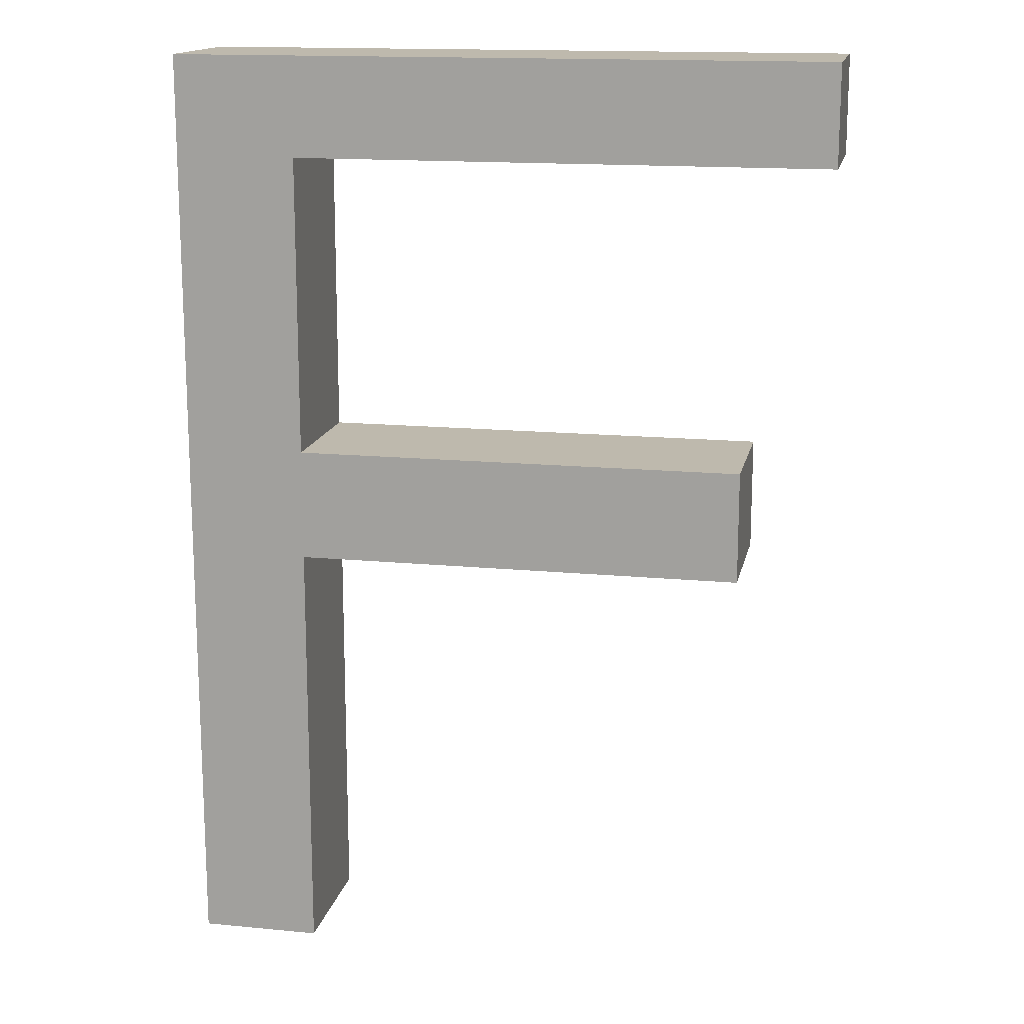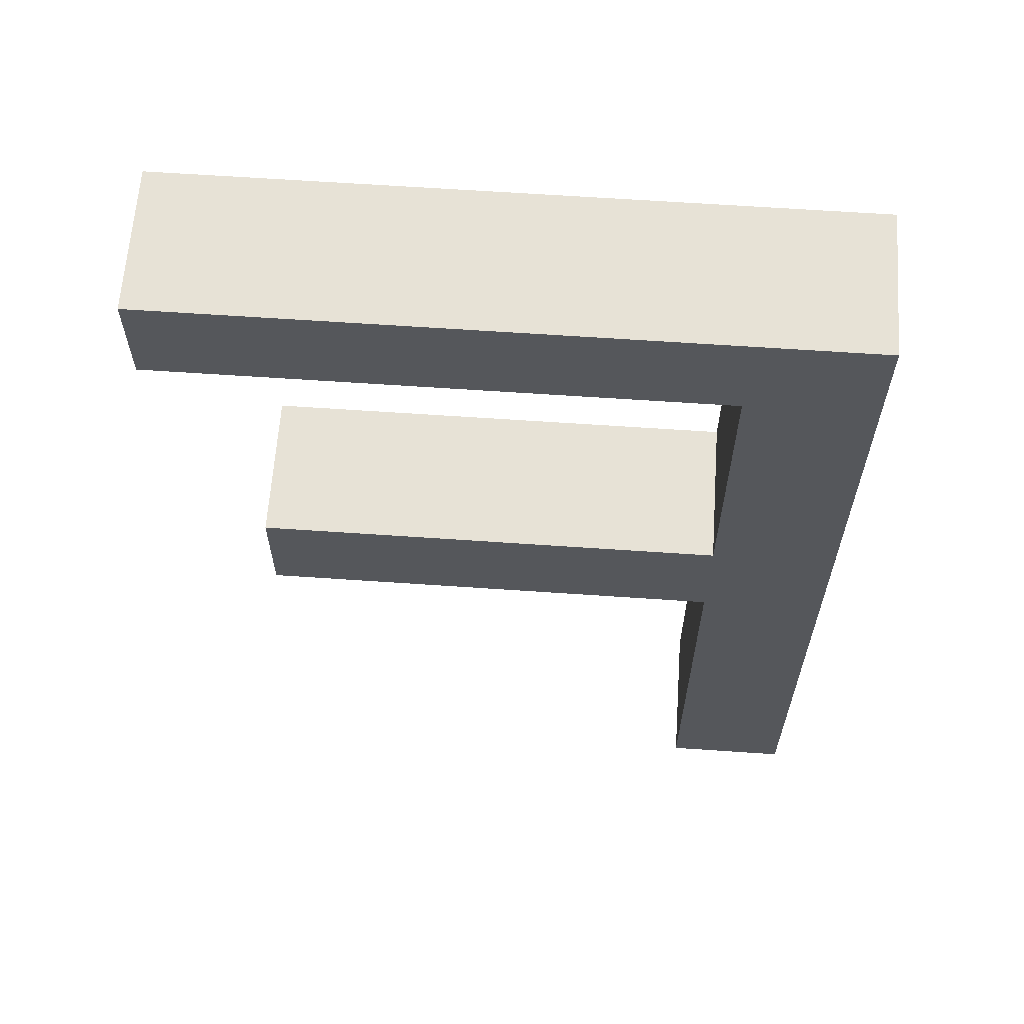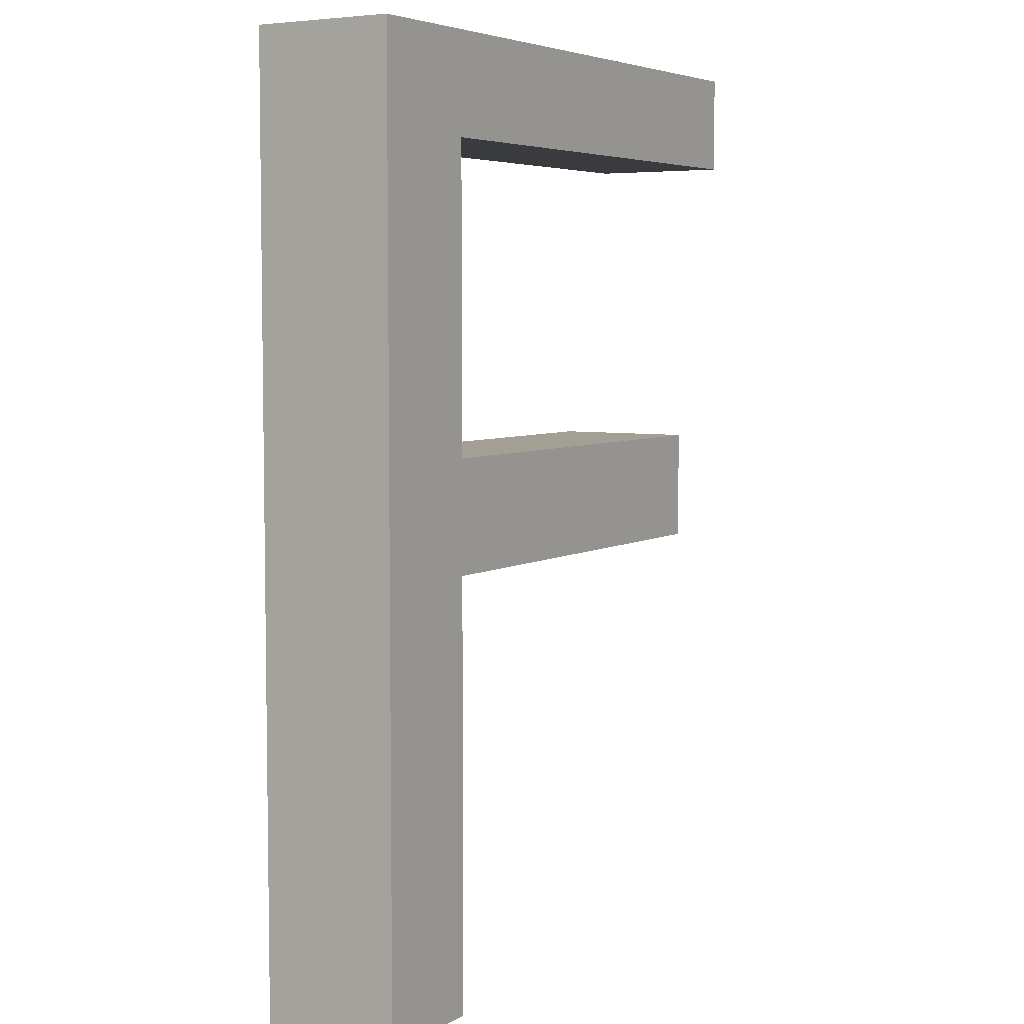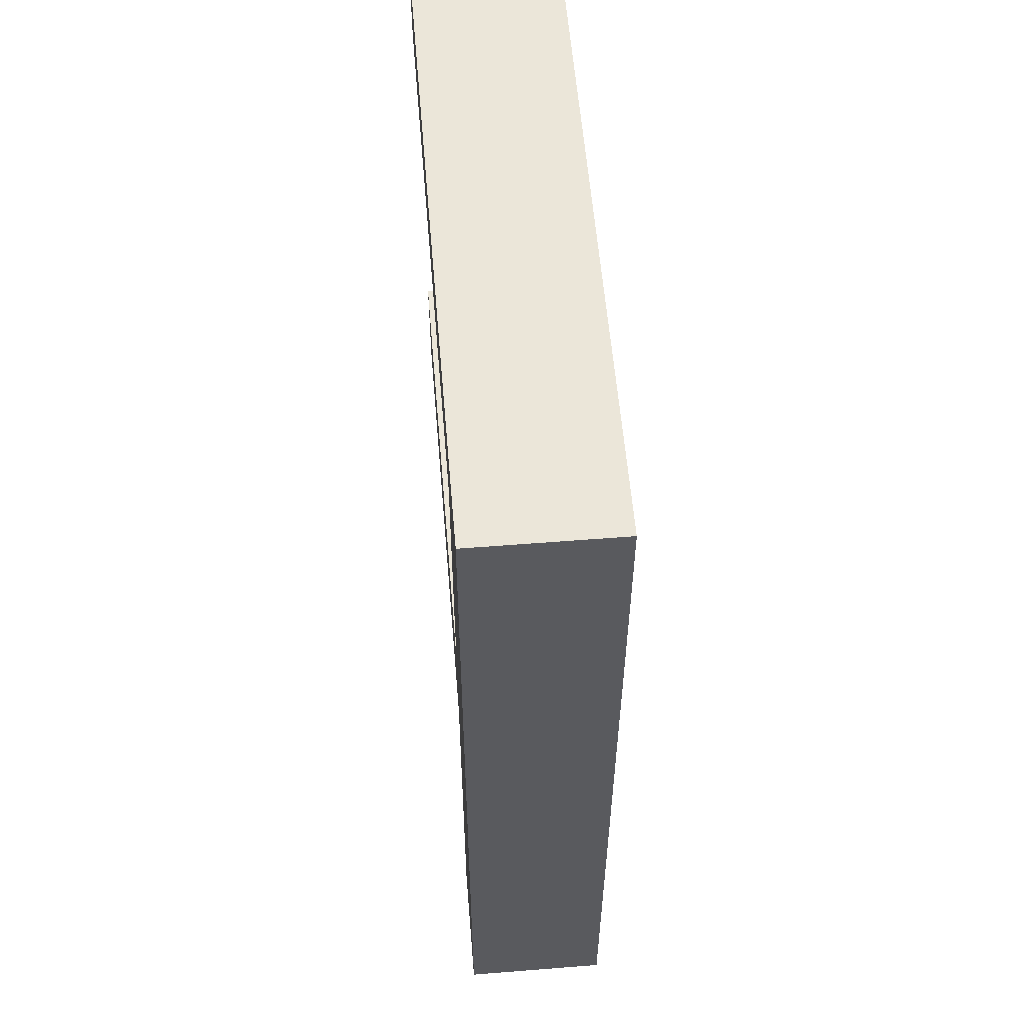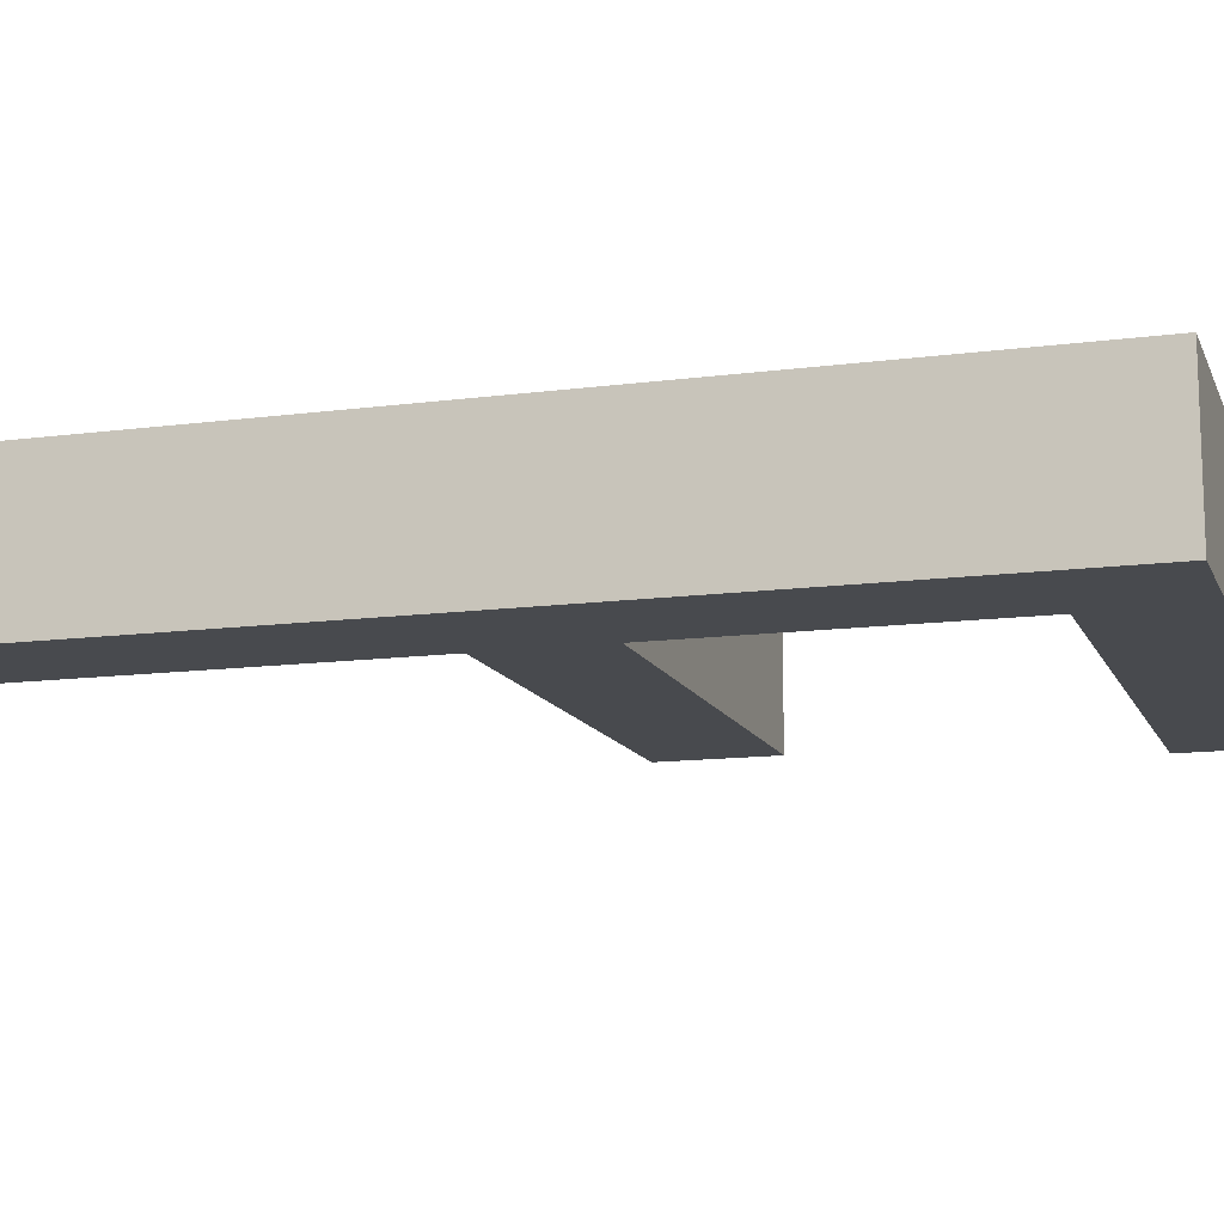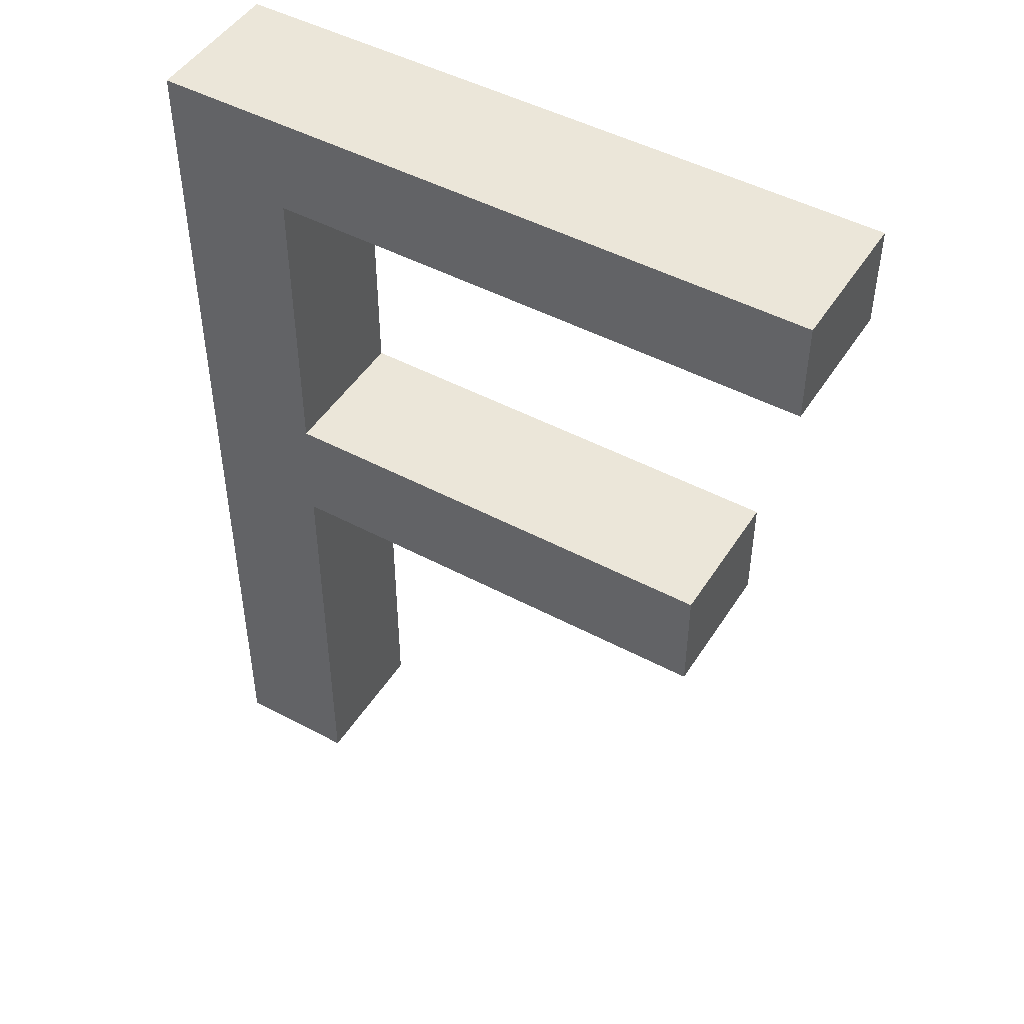
<metadata>
{"format":"obj","ext":"obj","renderer":"f3d","projection":"perspective","resolution":1024,"background":"white","views":[{"elev":15.3,"azim":-168.4,"up":"+Y"},{"elev":63.0,"azim":4.0,"up":"+Y"},{"elev":5.4,"azim":121.4,"up":"+Y"},{"elev":57.6,"azim":85.3,"up":"+Y"},{"elev":-12.8,"azim":107.1,"up":"+Z"},{"elev":47.6,"azim":-149.0,"up":"+Y"}]}
</metadata>
<code>
o Mesh_F_Cube.006
v 0.4222 1.819 0
v 0.1884 1.819 0
v 0.4222 1.627 0
v 0.1884 1.627 0
v 0.4222 0.001523 0
v 0.1884 0.001523 0
v 0.4222 1.047 0
v 0.1884 1.047 0
v 0.4222 0.831 0
v 0.1884 0.831 0
v -0.8441 1.819 0
v -0.8441 1.627 0
v -0.6824 1.047 0
v -0.6824 0.831 0
v 0.4222 1.819 0.274
v 0.1884 1.819 0.274
v 0.4222 1.627 0.274
v 0.1884 1.627 0.274
v 0.4222 0.001523 0.274
v 0.1884 0.001523 0.274
v 0.4222 1.047 0.274
v 0.1884 1.047 0.274
v 0.4222 0.831 0.274
v 0.1884 0.831 0.274
v -0.8441 1.819 0.274
v -0.8441 1.627 0.274
v -0.6824 1.047 0.274
v -0.6824 0.831 0.274
f 1 3 4 2
f 9 5 6 10
f 3 7 8 4
f 7 9 10 8
f 8 10 14 13
f 2 4 12 11
f 16 18 17 15
f 24 20 19 23
f 18 22 21 17
f 22 24 23 21
f 27 28 24 22
f 25 26 18 16
f 1 2 16 15
f 3 1 15 17
f 5 9 23 19
f 10 6 20 24
f 6 5 19 20
f 7 3 17 21
f 4 8 22 18
f 9 7 21 23
f 11 12 26 25
f 13 14 28 27
f 8 13 27 22
f 14 10 24 28
f 2 11 25 16
f 12 4 18 26

</code>
